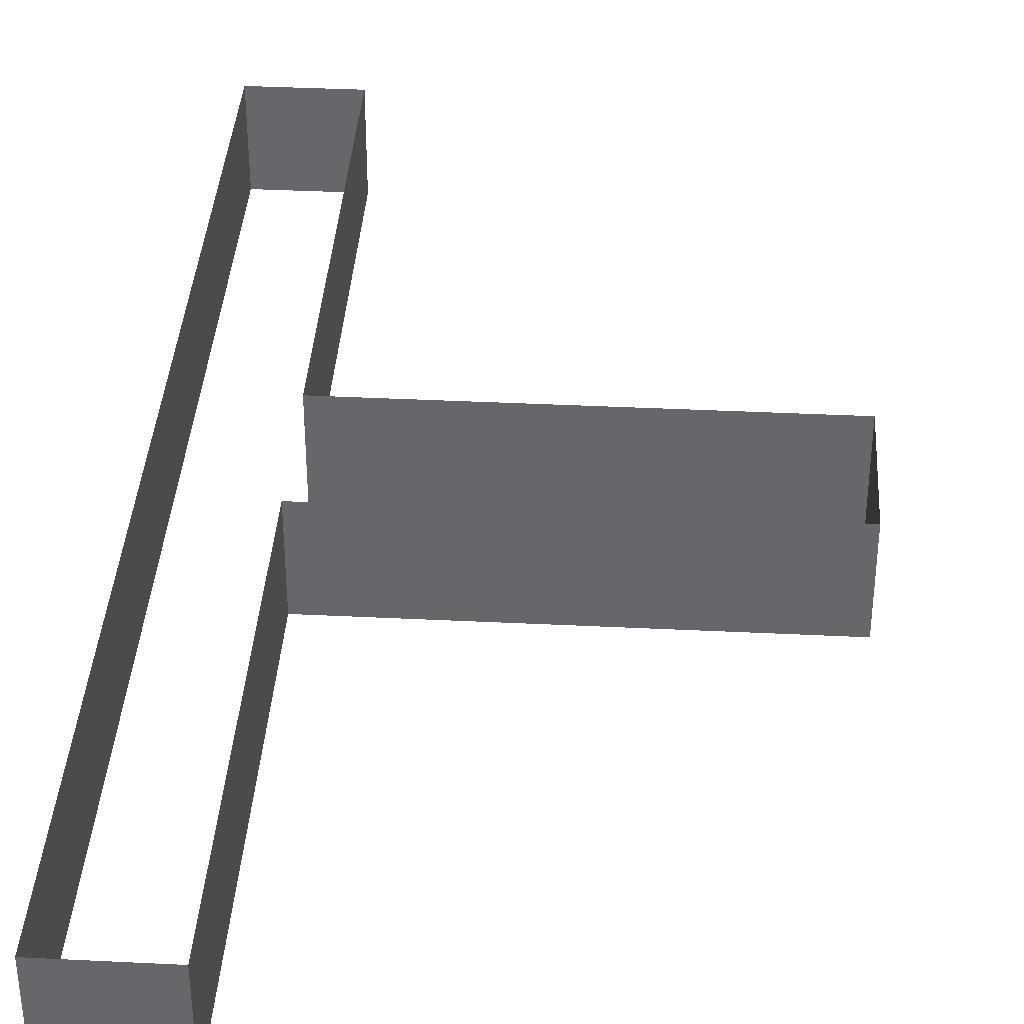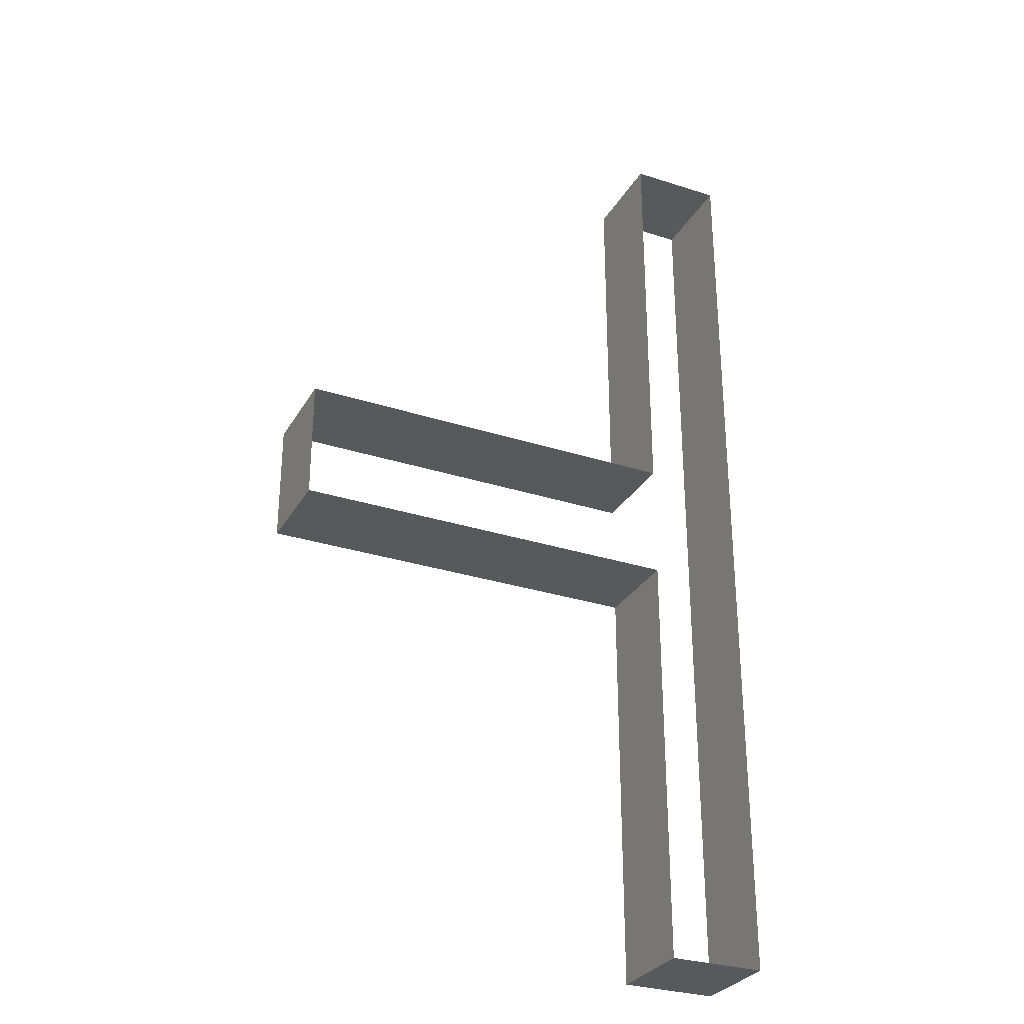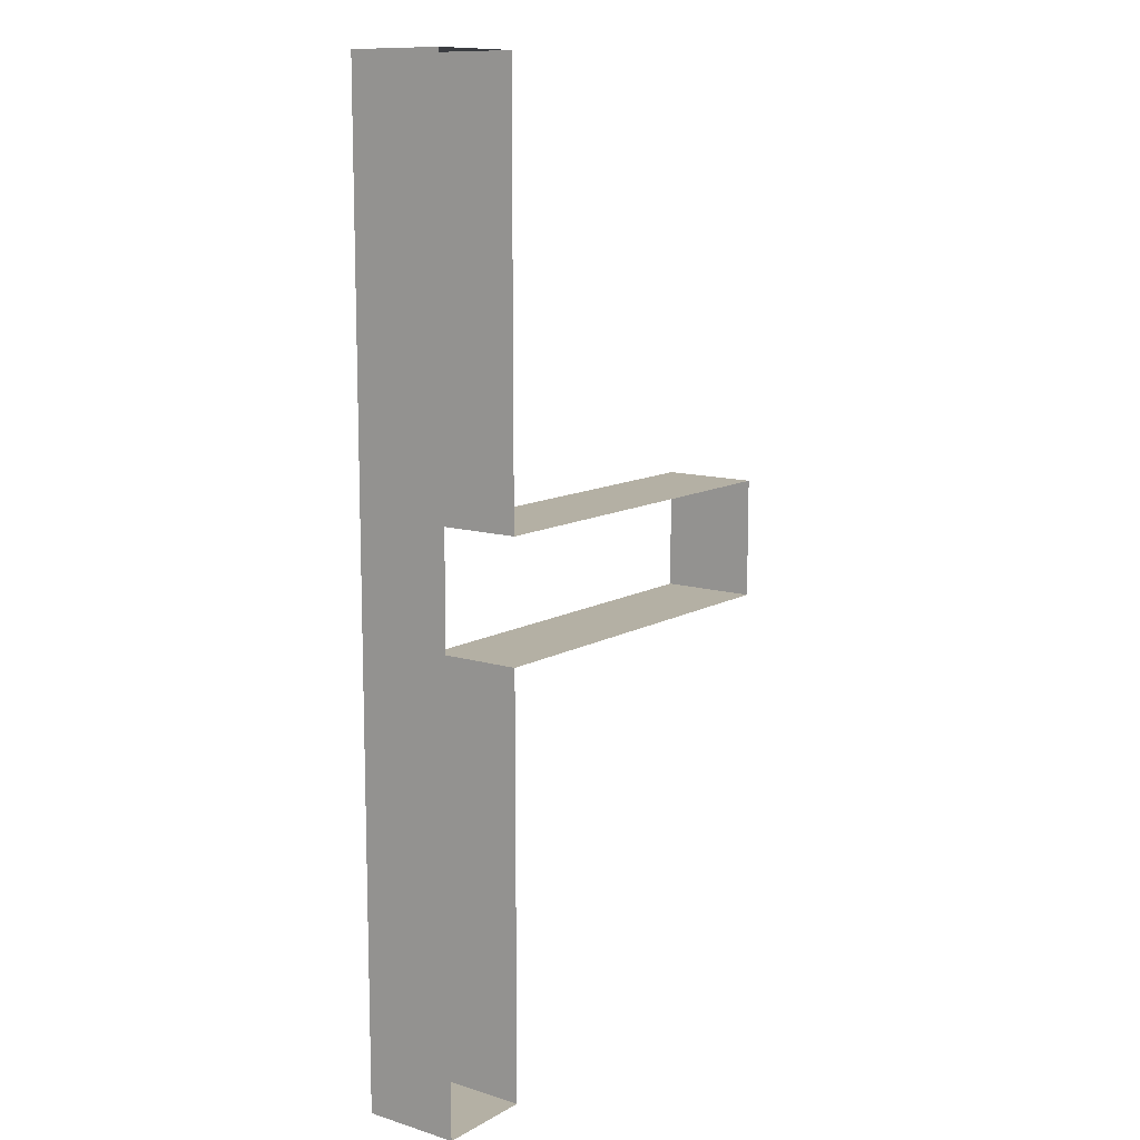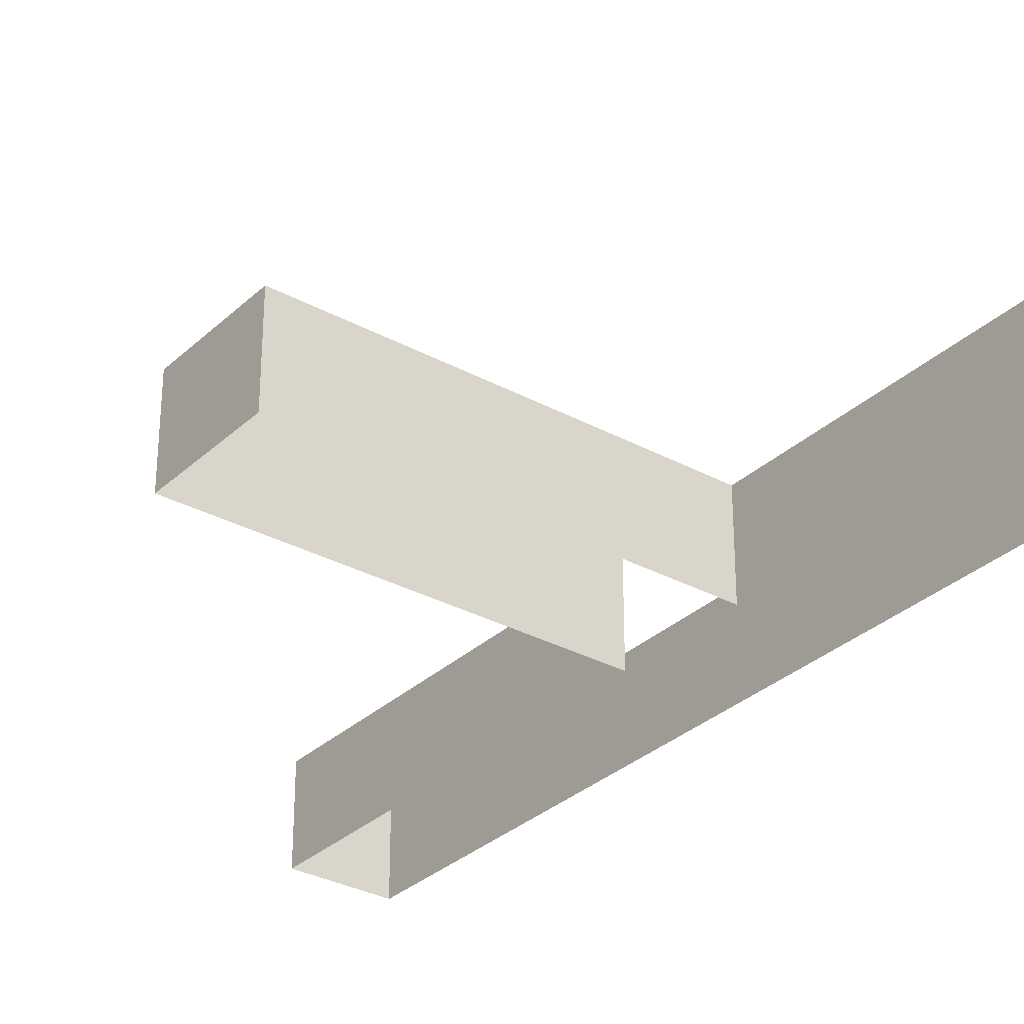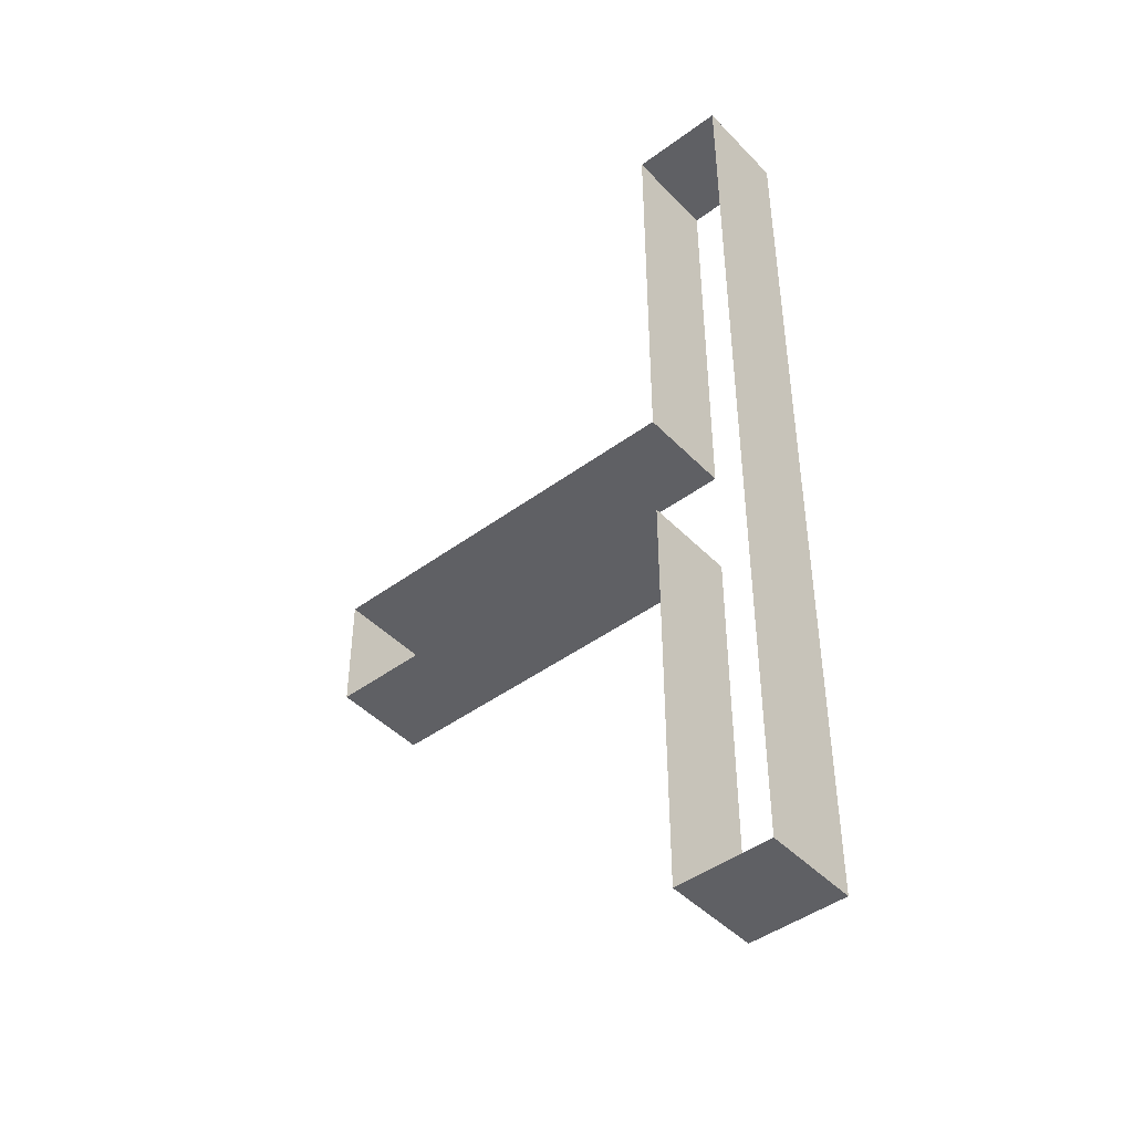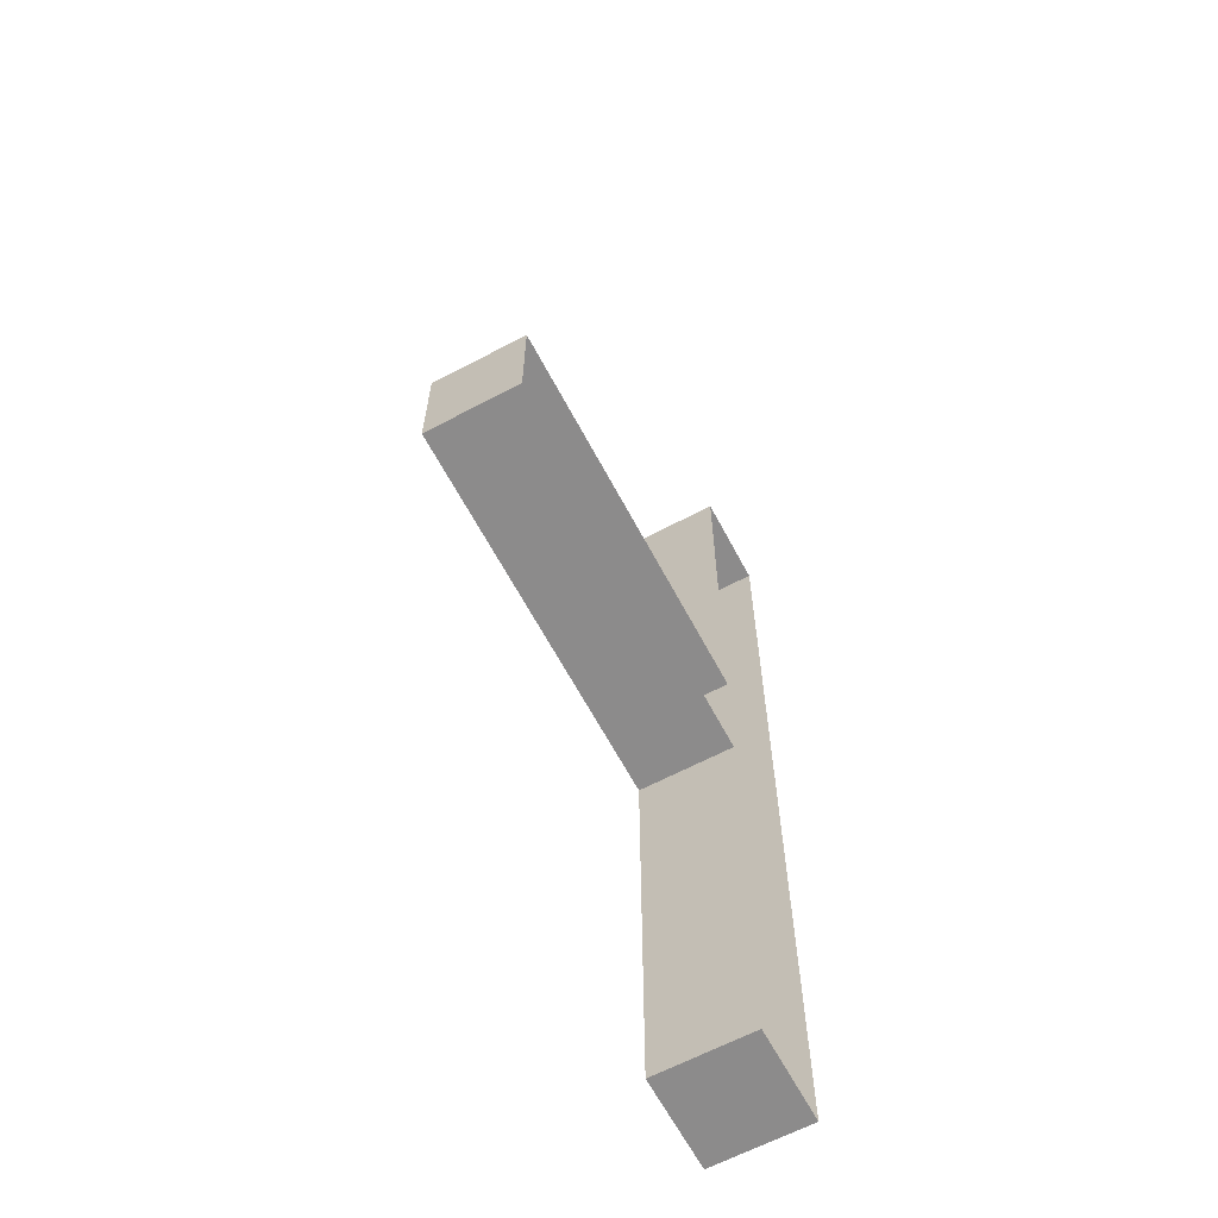
<metadata>
{"format":"obj","ext":"obj","renderer":"f3d","projection":"perspective","resolution":1024,"background":"white","views":[{"elev":37.6,"azim":-176.4,"up":"+Y"},{"elev":-30.1,"azim":-25.1,"up":"+Z"},{"elev":11.4,"azim":126.6,"up":"+Z"},{"elev":-31.4,"azim":-37.7,"up":"+Y"},{"elev":-45.0,"azim":40.5,"up":"+Z"},{"elev":-64.0,"azim":-62.0,"up":"+Z"}]}
</metadata>
<code>
o Box006.001
v 379.5 98.43 -647.5
v 379.5 0.000126 -770.6
v 379.5 0.000105 -647.5
v 781 98.43 -1201
v 879.4 98.43 -1201
v 781 0.000196 -1201
v 879.4 98.43 -216.9
v 879.4 0.000196 -1201
v 781 98.43 -216.9
v 879.4 3.5e-05 -216.9
v 781 98.43 -770.6
v 781 0.000126 -770.6
v 781 0.000105 -647.5
v 781 98.43 -647.5
v 379.5 98.43 -770.6
v 781 3.5e-05 -216.9
f 2 15 12
f 1 3 14
f 15 11 12
f 3 13 14
f 1 2 3
f 4 5 6
f 5 7 8
f 7 9 10
f 11 6 12
f 13 9 14
f 1 15 2
f 5 8 6
f 7 10 8
f 9 16 10
f 11 4 6
f 13 16 9

</code>
